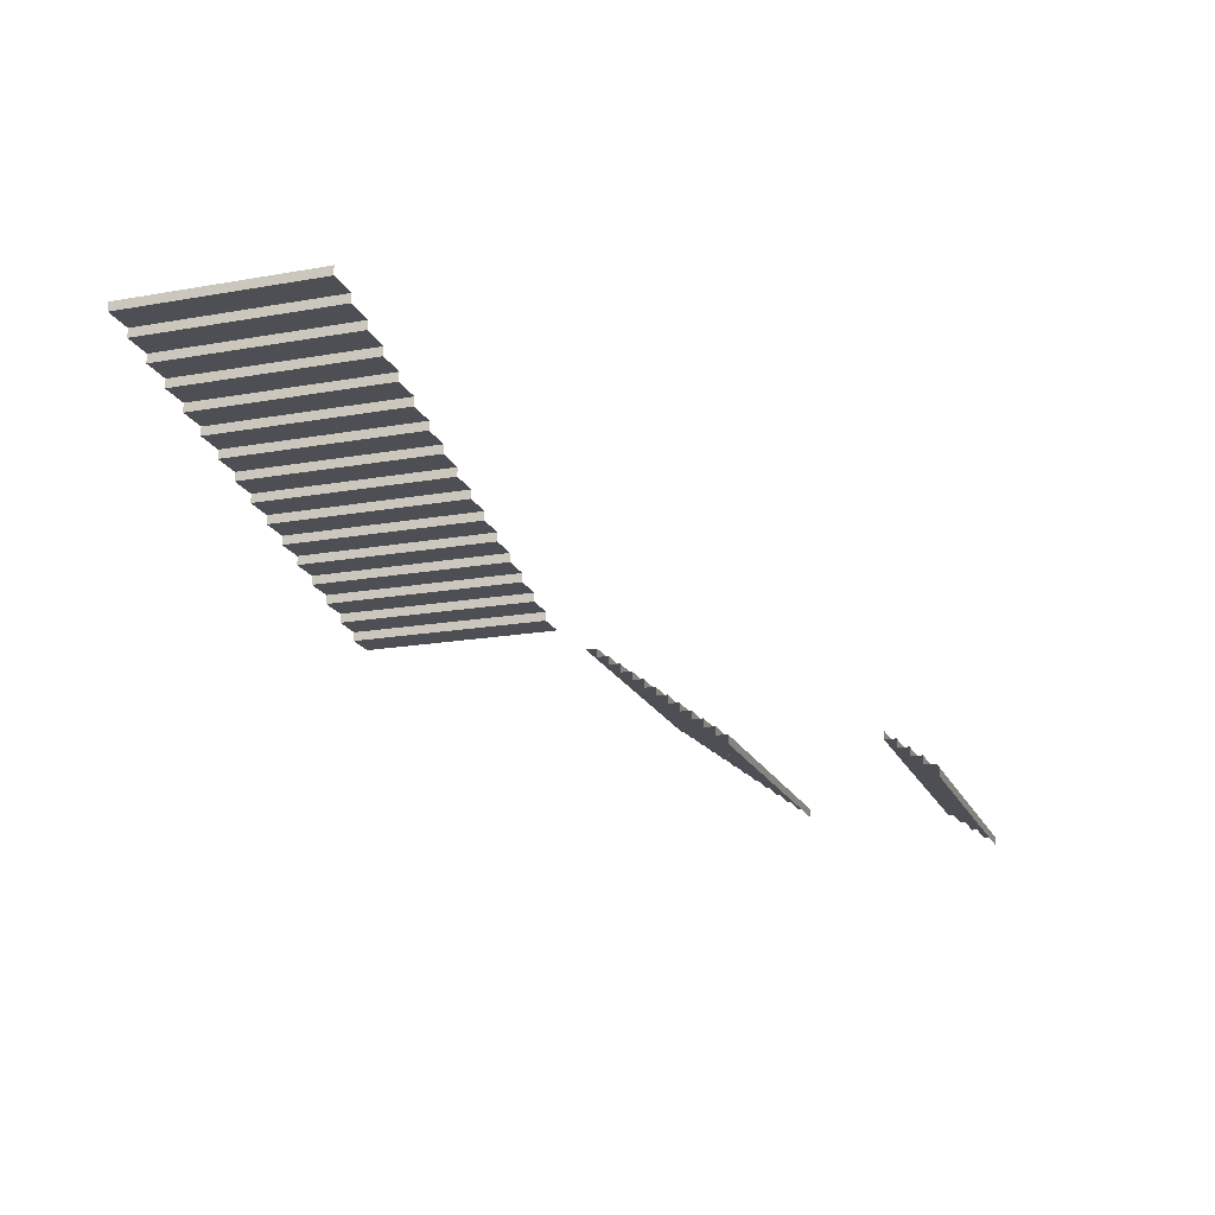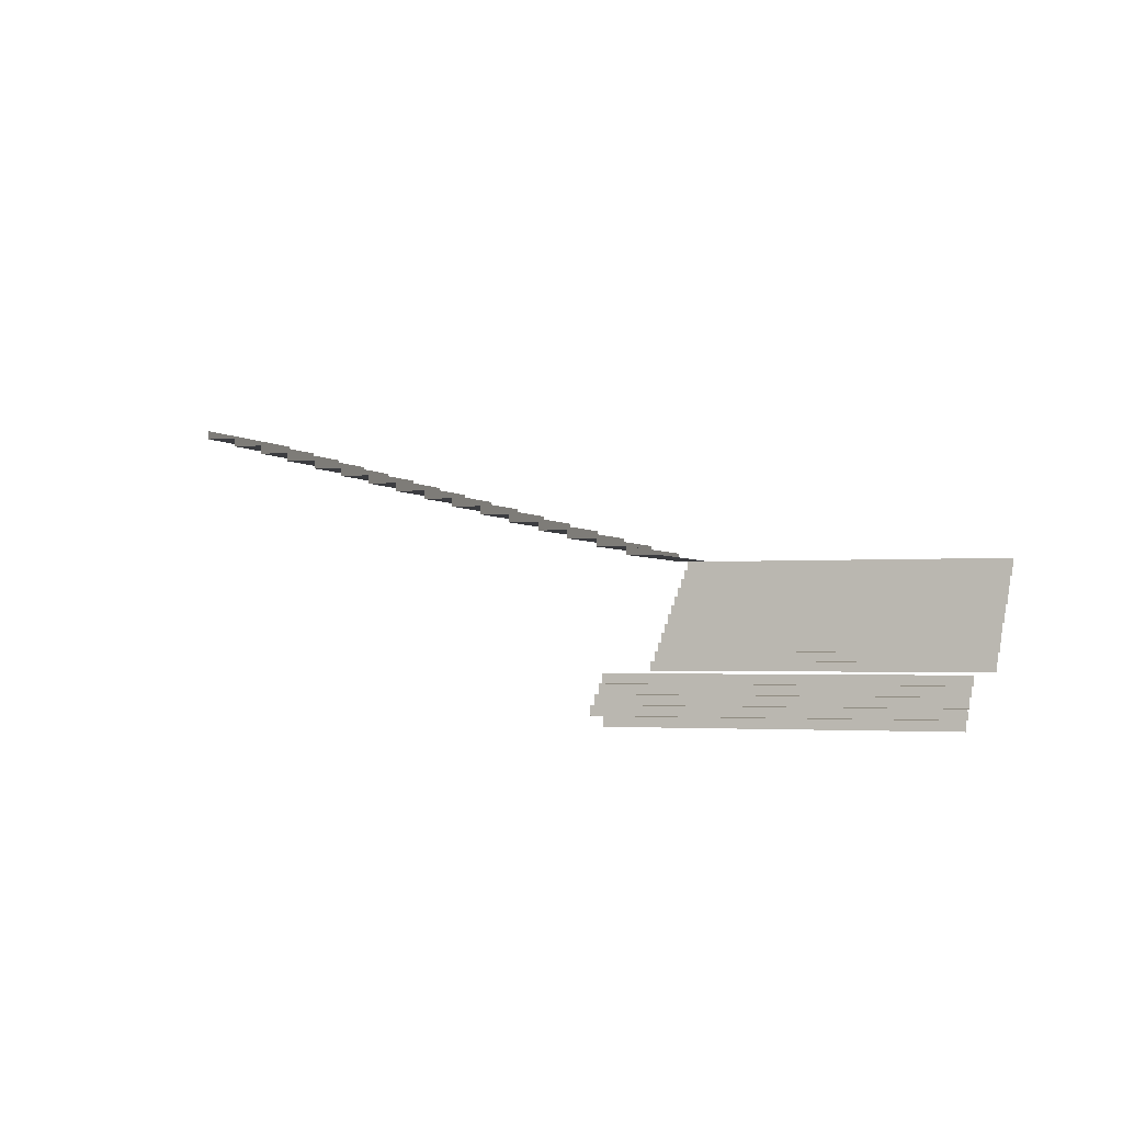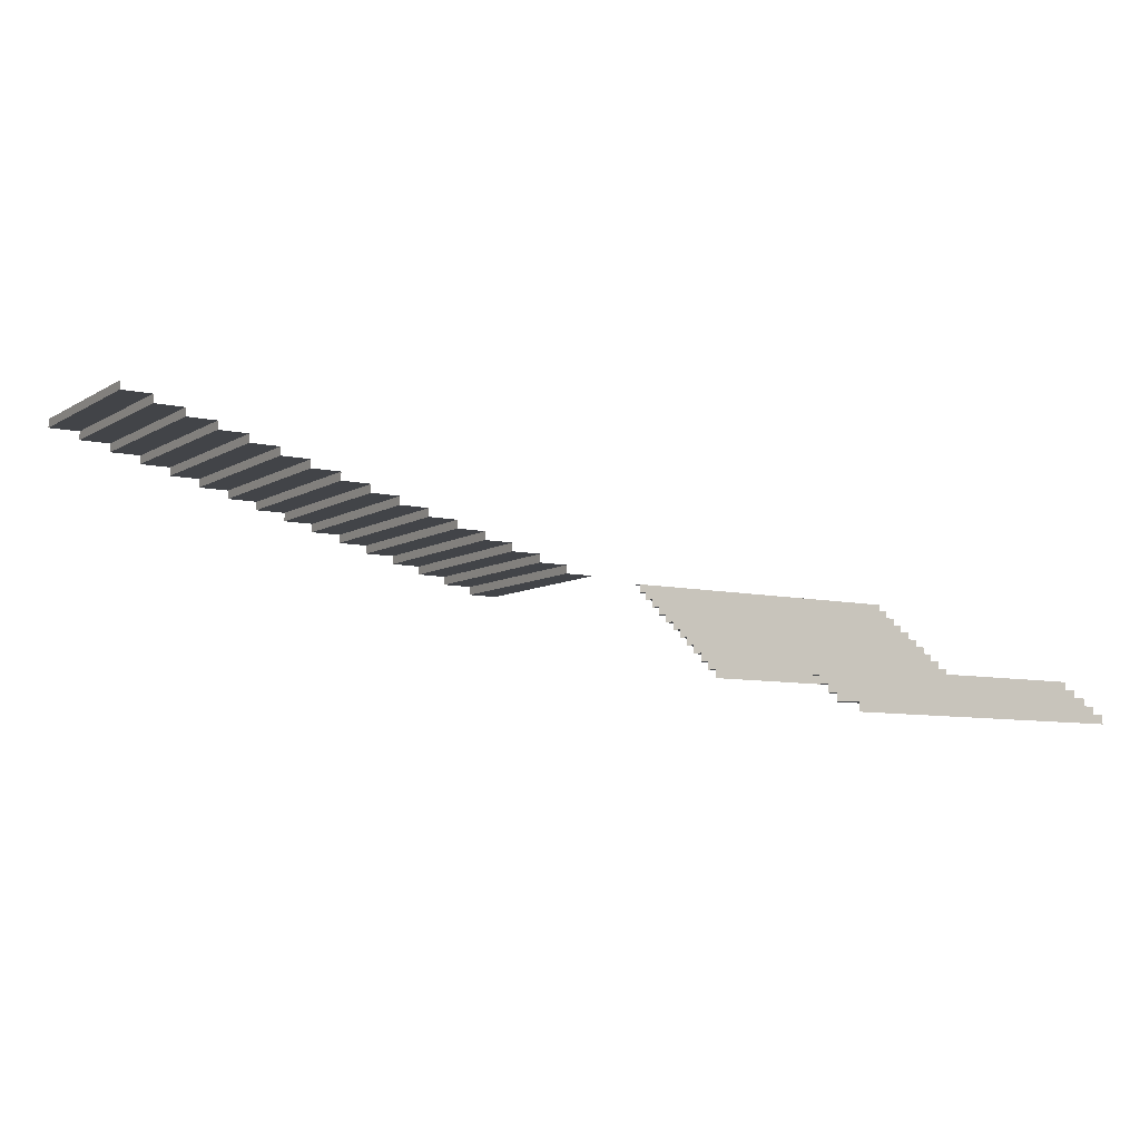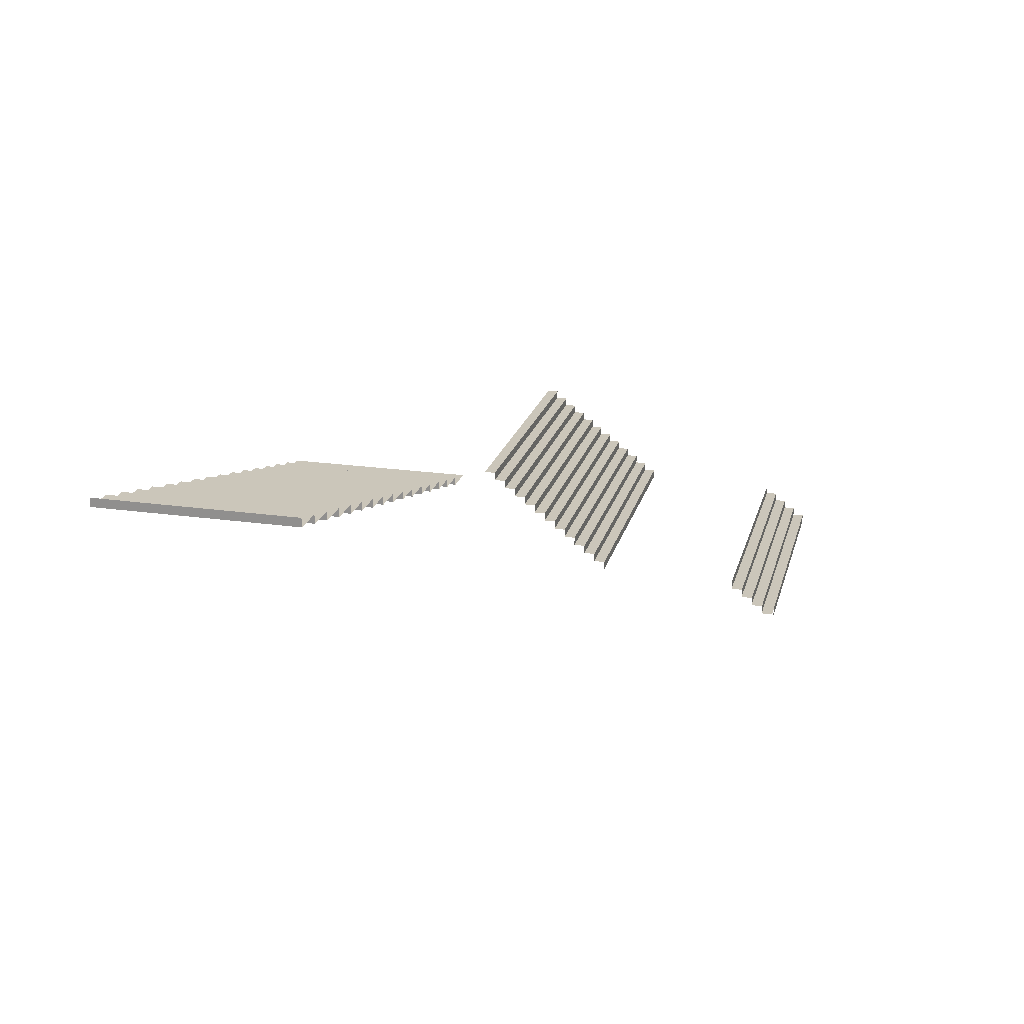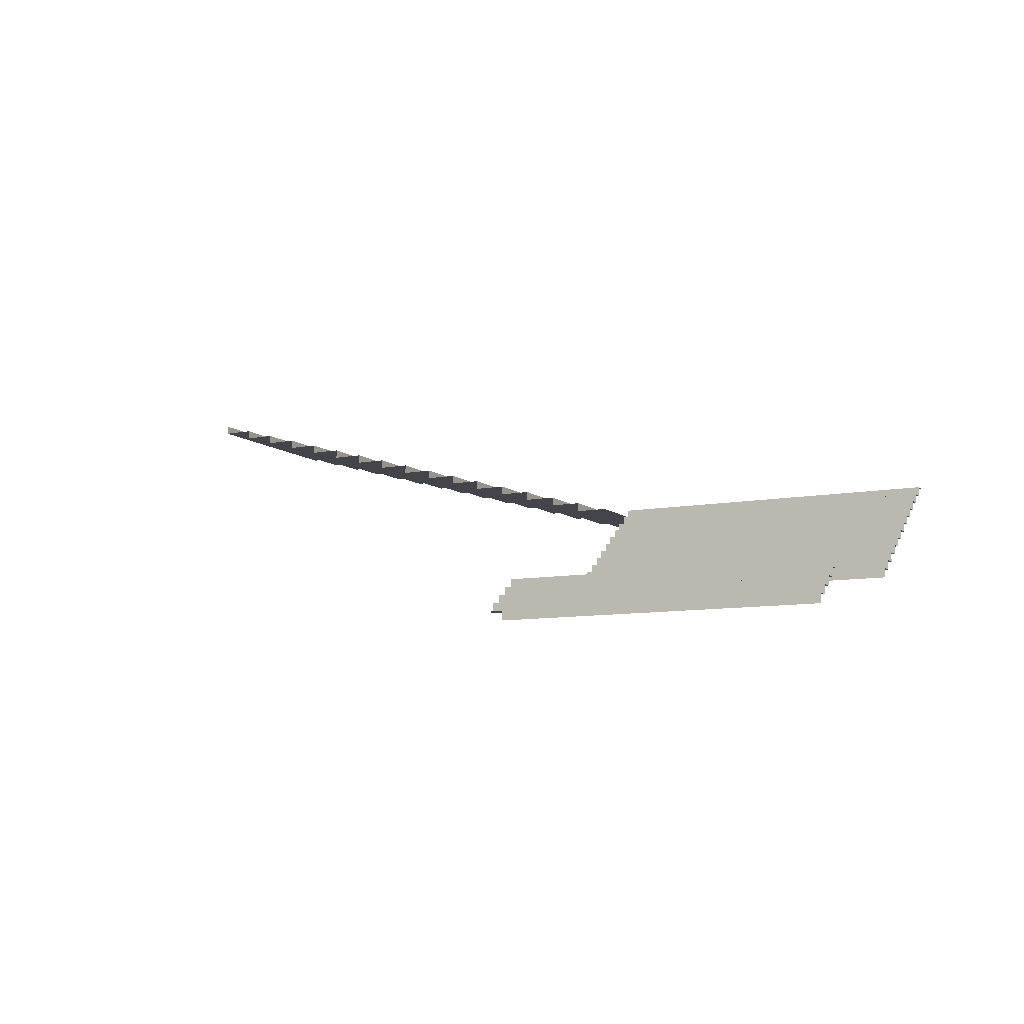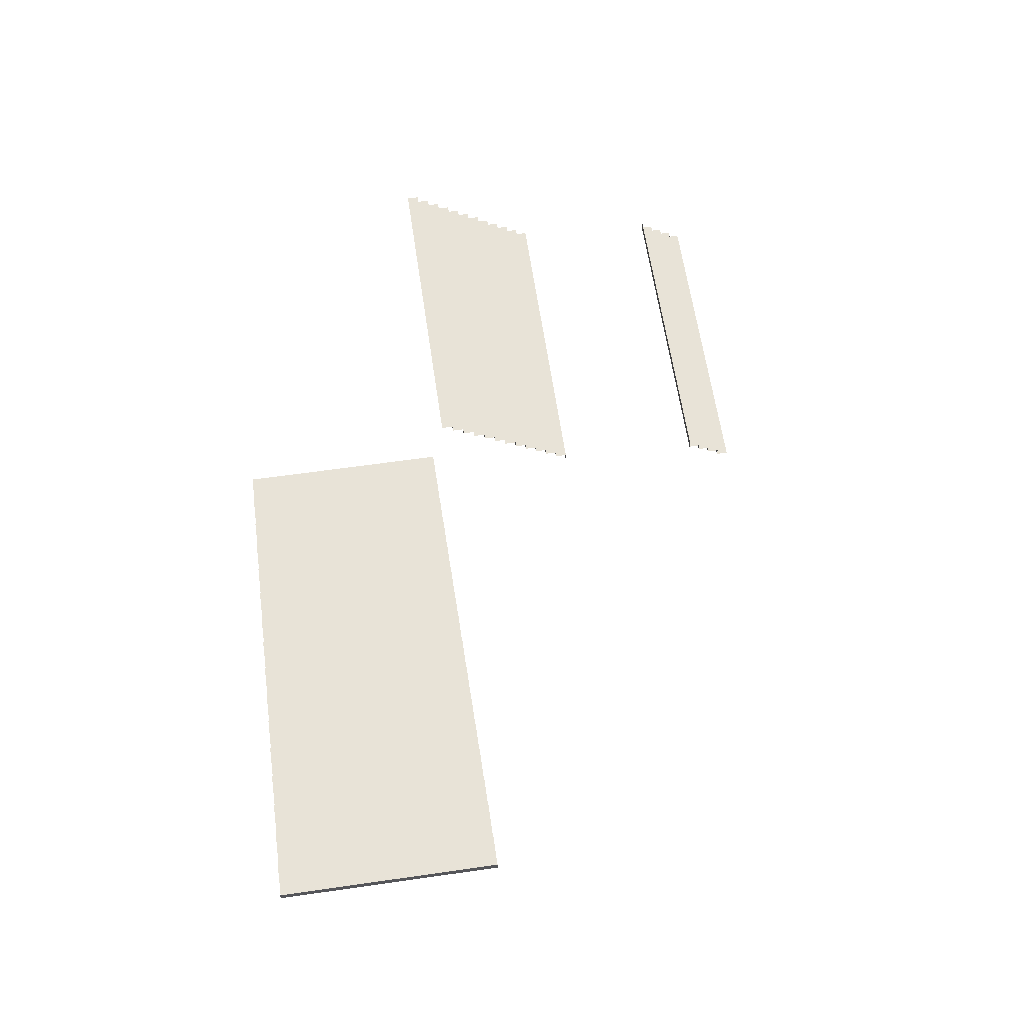
<metadata>
{"format":"obj","ext":"obj","renderer":"f3d","projection":"perspective","resolution":1024,"background":"white","views":[{"elev":-18.4,"azim":108.7,"up":"+Y"},{"elev":-2.1,"azim":-161.1,"up":"+Y"},{"elev":-8.1,"azim":147.8,"up":"+Y"},{"elev":21.2,"azim":104.3,"up":"+Y"},{"elev":-9.3,"azim":-152.8,"up":"+Y"},{"elev":62.3,"azim":81.7,"up":"+Y"}]}
</metadata>
<code>
g lair90
v 2479 990 5837
v 2479 990 5164
v 2371 990 5164
v 2371 990 5837
v 2371 990 5837
v 2371 990 5164
v 2371 960 5164
v 2371 960 5837
v 2371 960 5837
v 2371 960 5164
v 2263 960 5164
v 2263 960 5837
v 2263 960 5837
v 2263 960 5164
v 2263 930 5164
v 2263 930 5837
v 2263 930 5837
v 2263 930 5164
v 2155 930 5164
v 2155 930 5837
v 2155 930 5837
v 2155 930 5164
v 2155 900 5164
v 2155 900 5837
v 2155 900 5837
v 2155 900 5164
v 2047 900 5164
v 2047 900 5837
v 2047 900 5837
v 2047 900 5164
v 2047 870 5164
v 2047 870 5837
v 2479 1020 5837
v 2479 1020 5164
v 2479 990 5164
v 2479 990 5837
v 2047 870 5837
v 2047 870 5164
v 1939 870 5164
v 1939 870 5837
v 1939 870 5837
v 1939 870 5164
v 1939 840 5164
v 1939 840 5837
v 1939 840 5837
v 1939 840 5164
v 1831 840 5164
v 1831 840 5837
v 1831 840 5837
v 1831 840 5164
v 1831 810 5164
v 1831 810 5837
v 1831 810 5837
v 1831 810 5164
v 1723 810 5164
v 1723 810 5837
v 1723 810 5837
v 1723 810 5164
v 1723 780 5164
v 1723 780 5837
v 1723 780 5837
v 1723 780 5164
v 1615 780 5164
v 1615 780 5837
v 1615 780 5837
v 1615 780 5164
v 1615 750 5164
v 1615 750 5837
v 1615 750 5837
v 1615 750 5164
v 1507 750 5164
v 1507 750 5837
v 1507 750 5837
v 1507 750 5164
v 1507 720 5164
v 1507 720 5837
v 1507 720 5837
v 1507 720 5164
v 1399 720 5164
v 1399 720 5837
v 1399 720 5837
v 1399 720 5164
v 1399 690 5164
v 1399 690 5837
v 1399 690 5837
v 1399 690 5164
v 1291 690 5164
v 1291 690 5837
v 1291 690 5837
v 1291 690 5164
v 1291 660 5164
v 1291 660 5837
v 1291 660 5837
v 1291 660 5164
v 1183 660 5164
v 1183 660 5837
v 1183 660 5837
v 1183 660 5164
v 1183 630 5164
v 1183 630 5837
v 1183 630 5837
v 1183 630 5164
v 1075 630 5164
v 1075 630 5837
v 1075 630 5837
v 1075 630 5164
v 1075 600 5164
v 1075 600 5837
v 1075 600 5837
v 1075 600 5164
v 966.6 600 5164
v 966.6 600 5837
v 966.6 600 5837
v 966.6 600 5164
v 966.6 570 5164
v 966.6 570 5837
v 966.6 570 5837
v 966.6 570 5164
v 858.6 570 5164
v 858.6 570 5837
v 858.6 570 5837
v 858.6 570 5164
v 858.6 540 5164
v 858.6 540 5837
v 858.6 540 5837
v 858.6 540 5164
v 750.6 540 5164
v 750.6 540 5837
v -464.5 270 4794
v 615.5 270 4794
v 615.5 270 4754
v -464.5 270 4754
v -464.5 270 4754
v 615.5 270 4754
v 615.5 240 4754
v -464.5 240 4754
v -464.5 240 4754
v 615.5 240 4754
v 615.5 240 4714
v -464.5 240 4714
v -464.5 240 4714
v 615.5 240 4714
v 615.5 210 4714
v -464.5 210 4714
v -464.5 210 4714
v 615.5 210 4714
v 615.5 210 4674
v -464.5 210 4674
v -464.5 210 4674
v 615.5 210 4674
v 615.5 180 4674
v -464.5 180 4674
v -464.5 180 4674
v 615.5 180 4674
v 615.5 180 4634
v -464.5 180 4634
v -464.5 180 4634
v 615.5 180 4634
v 615.5 150 4634
v -464.5 150 4634
v -464.5 390 4954
v 615.5 390 4954
v 615.5 390 4914
v -464.5 390 4914
v -464.5 390 4914
v 615.5 390 4914
v 615.5 360 4914
v -464.5 360 4914
v -464.5 360 4914
v 615.5 360 4914
v 615.5 360 4874
v -464.5 360 4874
v -464.5 360 4874
v 615.5 360 4874
v 615.5 330 4874
v -464.5 330 4874
v -464.5 330 4874
v 615.5 330 4874
v 615.5 330 4834
v -464.5 330 4834
v -464.5 330 4834
v 615.5 330 4834
v 615.5 300 4834
v -464.5 300 4834
v -464.5 300 4834
v 615.5 300 4834
v 615.5 300 4794
v -464.5 300 4794
v -464.5 300 4794
v 615.5 300 4794
v 615.5 270 4794
v -464.5 270 4794
v -464.5 510 5114
v 615.5 510 5114
v 615.5 510 5074
v -464.5 510 5074
v -464.5 510 5074
v 615.5 510 5074
v 615.5 480 5074
v -464.5 480 5074
v -464.5 480 5074
v 615.5 480 5074
v 615.5 480 5034
v -464.5 480 5034
v -464.5 480 5034
v 615.5 480 5034
v 615.5 450 5034
v -464.5 450 5034
v -464.5 450 5034
v 615.5 450 5034
v 615.5 450 4994
v -464.5 450 4994
v -464.5 450 4994
v 615.5 450 4994
v 615.5 420 4994
v -464.5 420 4994
v -464.5 420 4994
v 615.5 420 4994
v 615.5 420 4954
v -464.5 420 4954
v -464.5 420 4954
v 615.5 420 4954
v 615.5 390 4954
v -464.5 390 4954
v -464.5 150 4134
v 615.5 150 4134
v 615.5 120 4134
v -464.5 120 4134
v -464.5 120 4134
v 615.5 120 4134
v 615.5 120 4094
v -464.5 120 4094
v -464.5 120 4094
v 615.5 120 4094
v 615.5 90 4094
v -464.5 90 4094
v -464.5 90 4094
v 615.5 90 4094
v 615.5 90 4054
v -464.5 90 4054
v -464.5 90 4054
v 615.5 90 4054
v 615.5 60 4054
v -464.5 60 4054
v -464.5 60 4054
v 615.5 60 4054
v 615.5 60 4014
v -464.5 60 4014
v -464.5 60 4014
v 615.5 60 4014
v 615.5 30 4014
v -464.5 30 4014
v -464.5 30 3974
v 561.5 30 3974
v 561.5 -0.000174 3974
v -464.5 -0.000369 3974
v -464.5 30 4014
v 615.5 30 4014
v 615.5 30 3974
v -464.5 30 3974
f 3 1 2
f 1 3 4
f 15 13 14
f 13 15 16
f 19 17 18
f 17 19 20
f 23 21 22
f 21 23 24
f 27 25 26
f 25 27 28
f 31 29 30
f 29 31 32
f 35 33 34
f 33 35 36
f 39 37 38
f 37 39 40
f 43 41 42
f 41 43 44
f 47 45 46
f 45 47 48
f 51 49 50
f 49 51 52
f 55 53 54
f 53 55 56
f 59 57 58
f 57 59 60
f 63 61 62
f 61 63 64
f 67 65 66
f 65 67 68
f 71 69 70
f 69 71 72
f 75 73 74
f 73 75 76
f 79 77 78
f 77 79 80
f 83 81 82
f 81 83 84
f 87 85 86
f 85 87 88
f 91 89 90
f 89 91 92
f 95 93 94
f 93 95 96
f 99 97 98
f 97 99 100
f 103 101 102
f 101 103 104
f 107 105 106
f 105 107 108
f 111 109 110
f 109 111 112
f 115 113 114
f 113 115 116
f 119 117 118
f 117 119 120
f 123 121 122
f 121 123 124
f 127 125 126
f 125 127 128
f 131 129 130
f 129 131 132
f 135 133 134
f 133 135 136
f 139 137 138
f 137 139 140
f 143 141 142
f 141 143 144
f 147 145 146
f 145 147 148
f 151 149 150
f 149 151 152
f 155 153 154
f 153 155 156
f 159 157 158
f 157 159 160
f 163 161 162
f 161 163 164
f 167 165 166
f 165 167 168
f 171 169 170
f 169 171 172
f 175 173 174
f 173 175 176
f 179 177 178
f 177 179 180
f 183 181 182
f 181 183 184
f 187 185 186
f 185 187 188
f 191 189 190
f 189 191 192
f 195 193 194
f 193 195 196
f 199 197 198
f 197 199 200
f 203 201 202
f 201 203 204
f 207 205 206
f 205 207 208
f 211 209 210
f 209 211 212
f 215 213 214
f 213 215 216
f 219 217 218
f 217 219 220
f 223 221 222
f 221 223 224
f 227 225 226
f 225 227 228
f 231 229 230
f 229 231 232
f 235 233 234
f 233 235 236
f 239 237 238
f 237 239 240
f 243 241 242
f 241 243 244
f 247 245 246
f 245 247 248
f 251 249 250
f 249 251 252
f 255 253 254
f 253 255 256
f 259 257 258
f 257 259 260
f 7 5 6
f 5 7 8
f 11 9 10
f 9 11 12

</code>
